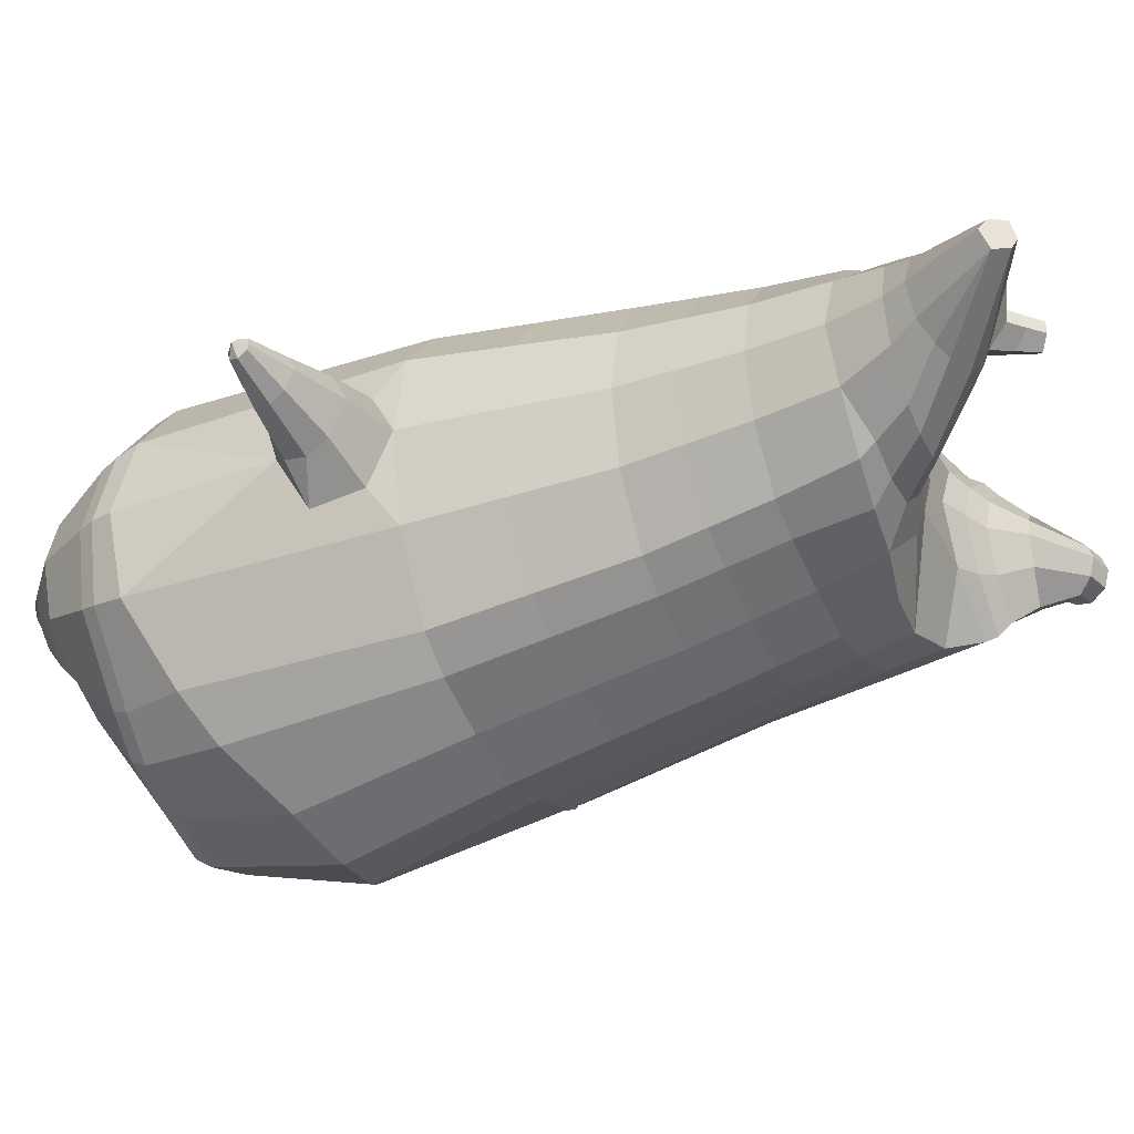
<metadata>
{"format":"obj","ext":"obj","renderer":"f3d","projection":"perspective","resolution":1024,"background":"white","views":[{"elev":-34.1,"azim":114.6,"up":"+Z"}]}
</metadata>
<code>
o korok
v 0.006458 -0.7262 0.2724
v 0 0.8235 0.2949
v -0.223 -0.7562 0.2251
v -0.2624 0.8285 0.2479
v -0.293 -0.7662 0.1929
v -0.3535 0.8835 0.195
v -0.3834 -0.7762 0.1273
v -0.4419 0.8735 0.1021
v -0.4262 -0.7762 0.02095
v -0.4799 0.8635 0
v -0.3993 -0.7762 -0.09383
v -0.4419 0.8735 -0.1021
v -0.3107 -0.7662 -0.1956
v -0.3535 0.8835 -0.195
v -0.2431 -0.7562 -0.2557
v -0.2624 0.8285 -0.2479
v -0.009327 -0.7262 -0.3724
v -0 0.8235 -0.2949
v 0 0.7091 0.3428
v -0.2451 0.7091 0.2795
v -0.3245 0.7091 0.2424
v -0.4156 0.7091 0.1312
v -0.4498 0.7091 0
v -0.4156 0.7091 -0.1312
v -0.3244 0.7091 -0.2424
v -0.2451 0.7091 -0.2795
v -0 0.7091 -0.3428
v 2.4e-05 0.4499 0.4
v -0.245 0.4499 0.3303
v -0.3179 0.4499 0.2864
v -0.4153 0.4499 0.155
v -0.4495 0.4499 0
v -0.4153 0.4499 -0.155
v -0.3179 0.4499 -0.2864
v -0.245 0.4499 -0.3303
v 2.9e-05 0.4499 -0.405
v 0.000235 0.03232 0.465
v -0.2703 0.03232 0.3785
v -0.3509 0.03232 0.3245
v -0.4994 0.03211 0.000245
v -0.3528 0.03232 -0.3526
v -0.2723 0.03232 -0.4072
v 0.000161 0.03232 -0.495
v -0.1562 -0.7762 0.1419
v -0.09453 -0.7712 -0.005939
v -0.1689 -0.7762 -0.1478
v 0.007939 -0.4417 0.4728
v -0.2599 -0.5217 0.3937
v -0.3403 -0.5417 0.346
v -0.521 -0.5667 0.02267
v -0.4086 -0.4667 -0.3512
v -0.3227 -0.4167 -0.4516
v -0.006094 -0.3167 -0.5828
v 0.007456 -0.6266 0.3844
v -0.2455 -0.6266 0.3577
v -0.322 -0.6316 0.3162
v -0.4398 -0.6416 0.1845
v -0.4931 -0.6516 0.02395
v -0.4729 -0.6516 -0.1418
v -0.3482 -0.6516 -0.3081
v -0.272 -0.6516 -0.3893
v -0.01009 -0.6516 -0.4943
v 0.007764 -0.5792 0.42
v -0.2521 -0.5892 0.3794
v -0.3307 -0.5942 0.3348
v -0.4513 -0.6042 0.1942
v -0.5107 -0.6142 0.02376
v -0.4886 -0.6142 -0.1527
v -0.3567 -0.6142 -0.3279
v -0.278 -0.6142 -0.4121
v -0.009293 -0.6142 -0.52
v -0.2726 -0.8562 0.1013
v -0.3149 -0.8562 0.06075
v -0.3331 -0.8562 0.01137
v -0.3198 -0.8562 -0.03956
v -0.2817 -0.8562 -0.08406
v -0.1749 -0.8562 -0.06078
v -0.1686 -0.8562 0.06756
v -0.1541 -0.8562 0.00256
v -0.2677 -0.8962 0.04719
v -0.2798 -0.8962 0.02389
v -0.27 -0.8962 -0.000491
v -0.2399 -0.8962 -0.02224
v -0.1752 -0.8962 0.01874
v -0.2899 -0.8076 0.151
v -0.3043 -0.8076 -0.1486
v -0.3637 -0.8125 -0.07083
v -0.3835 -0.8125 0.01384
v -0.1678 -0.7962 -0.119
v -0.3557 -0.8125 0.09253
v -0.1573 -0.7962 0.1137
v -0.121 -0.7962 -0.004515
v -0.1963 -0.8562 0.08354
v -0.2433 -0.8562 0.09909
v -0.2041 -0.8562 -0.07394
v -0.2523 -0.8562 -0.08475
v -0.1986 -0.8962 0.05316
v -0.2263 -0.8962 0.06269
v -0.2136 -0.9112 0.03052
v -0.2019 -0.8962 -0.01322
v -0.243 -0.8022 0.1632
v -0.1965 -0.7962 0.1465
v -0.2099 -0.7962 -0.1481
v -0.2579 -0.8022 -0.1592
v -0.1091 -0.7412 0.2522
v -0.1362 0.8085 0.2807
v -0.1226 0.7091 0.3162
v -0.1225 0.4499 0.3726
v -0.1357 0.03232 0.4264
v -0.127 -0.4817 0.4379
v -0.1203 -0.6266 0.3744
v -0.1235 -0.5842 0.4032
v -0.1261 -0.7412 -0.3203
v -0.1362 0.8085 -0.2807
v -0.1226 0.7091 -0.3162
v -0.1225 0.4499 -0.3726
v -0.1362 0.03232 -0.4562
v -0.1639 -0.3417 -0.5432
v -0.14 -0.6516 -0.4482
v -0.1424 -0.6142 -0.4724
v -0.5118 -0.2066 0.003909
v -0.5735 -0.1885 -0.01023
v -0.6116 -0.01419 -0.006498
v -0.5707 -0.1422 -0.08869
v -0.579 -0.09363 -0.09985
v -0.6076 -0.1035 0.08655
v -0.5956 -0.1512 0.07491
v -0.6609 -0.1766 -0.0876
v -0.6751 -0.1409 -0.1023
v -0.6684 -0.198 -0.04183
v -0.7196 -0.1031 -0.05217
v -0.7167 -0.1516 0.008205
v -0.6941 -0.1854 0.000628
v -0.7586 -0.2116 -0.0999
v -0.7659 -0.1948 -0.1061
v -0.763 -0.2177 -0.08189
v -0.7852 -0.1779 -0.08624
v -0.783 -0.1995 -0.06219
v -0.7722 -0.2153 -0.06481
v -0.79 -0.2075 -0.09128
v -0.5927 -0.04808 -0.07537
v -0.6963 -0.1173 -0.08614
v -0.7802 -0.1776 -0.09755
v -0.4823 -0.02762 0.1057
v -0.6143 -0.05555 0.06315
v -0.724 -0.1238 -0.01283
v -0.7896 -0.1802 -0.07341
v -0.4975 -0.1297 0.1479
v -0.1287 -0.3236 0.4464
v 0.005938 -0.2355 0.4846
v -0.452 -0.5566 0.209
v -0.4625 0.03193 0.1917
v -0.5116 -0.1269 -0.1398
v -0.484 -0.02596 -0.1046
v -0.4591 0.03323 -0.1907
v -0.506 -0.5412 -0.1729
v 0.2411 -0.7562 0.2057
v 0.2474 0.866 0.261
v 0.3094 -0.7662 0.1654
v 0.3386 0.8735 0.215
v 0.394 -0.7762 0.08906
v 0.4293 0.876 0.1194
v 0.4262 -0.7762 -0.02095
v 0.4614 0.866 -0
v 0.3882 -0.7762 -0.1325
v 0.2918 -0.7662 -0.2227
v 0.3386 0.8735 -0.215
v 0.2211 -0.7562 -0.2749
v 0.2474 0.866 -0.261
v 0.2452 0.7091 0.2795
v 0.3246 0.7091 0.2424
v 0.4157 0.7091 0.1312
v 0.45 0.7091 -0
v 0.4157 0.7091 -0.1312
v 0.3246 0.7091 -0.2424
v 0.2452 0.7091 -0.2795
v 0.2452 0.4499 0.3303
v 0.3182 0.4499 0.2864
v 0.4157 0.4499 0.155
v 0.45 0.4499 -0
v 0.4157 0.4499 -0.155
v 0.3182 0.4499 -0.2864
v 0.2452 0.4499 -0.3303
v 0.2735 0.03232 0.3769
v 0.3544 0.03232 0.3225
v 0.5013 0.03224 -0
v 0.3526 0.03232 -0.3545
v 0.2715 0.03232 -0.4083
v 0.1682 -0.7762 0.1275
v 0.09366 -0.7712 -0.01404
v 0.1557 -0.7762 -0.1616
v 0.2836 -0.5217 0.3772
v 0.3648 -0.5417 0.3205
v 0.5213 -0.5667 -0.02267
v 0.3868 -0.4667 -0.3754
v 0.3056 -0.4167 -0.4635
v 0.2707 -0.6266 0.339
v 0.3477 -0.6316 0.2878
v 0.4553 -0.6416 0.1423
v 0.4932 -0.6516 -0.02395
v 0.4577 -0.6516 -0.185
v 0.3216 -0.6516 -0.3358
v 0.2443 -0.6516 -0.4073
v 0.2777 -0.5892 0.3612
v 0.3566 -0.5942 0.3073
v 0.4669 -0.6042 0.1533
v 0.5109 -0.6142 -0.02376
v 0.4736 -0.6142 -0.1948
v 0.3308 -0.6142 -0.3541
v 0.252 -0.6142 -0.4285
v 0.2812 -0.8562 0.07407
v 0.3194 -0.8562 0.02958
v 0.3326 -0.8562 -0.02135
v 0.3144 -0.8562 -0.07074
v 0.2721 -0.8562 -0.1113
v 0.1681 -0.8562 -0.07746
v 0.1744 -0.8562 0.05071
v 0.1536 -0.8562 -0.01255
v 0.271 -0.8962 0.02071
v 0.2808 -0.8962 -0.003664
v 0.2687 -0.8962 -0.02696
v 0.2365 -0.8962 -0.04564
v 0.1762 -0.8962 0.001484
v 0.3032 -0.8076 0.1221
v 0.2888 -0.8076 -0.1768
v 0.355 -0.8125 -0.1062
v 0.383 -0.8125 -0.02383
v 0.1565 -0.7962 -0.1335
v 0.363 -0.8125 0.05721
v 0.1671 -0.7962 0.0988
v 0.1201 -0.7962 -0.01546
v 0.2036 -0.8562 0.0639
v 0.2518 -0.8562 0.07476
v 0.1959 -0.8562 -0.09348
v 0.2428 -0.8562 -0.1091
v 0.2028 -0.8962 0.03345
v 0.2314 -0.8962 0.0402
v 0.2155 -0.9112 0.009437
v 0.1996 -0.8962 -0.03294
v 0.2571 -0.8022 0.1401
v 0.2091 -0.7962 0.1279
v 0.1957 -0.7962 -0.1663
v 0.2422 -0.8022 -0.1821
v 0.1231 -0.7412 0.2457
v 0.1362 0.8535 0.2807
v 0.1226 0.7091 0.3162
v 0.1226 0.4499 0.3726
v 0.1363 0.03232 0.4264
v 0.1449 -0.4817 0.4324
v 0.1379 -0.6266 0.3683
v 0.1416 -0.5842 0.3972
v 0.106 -0.7412 -0.3274
v 0.1362 0.8535 -0.2807
v 0.1226 0.7091 -0.3162
v 0.1226 0.4499 -0.3726
v 0.1359 0.03232 -0.4565
v 0.1503 -0.3417 -0.5472
v 0.1183 -0.6516 -0.4544
v 0.1228 -0.6142 -0.4779
v 0.5158 -0.2067 -0.00488
v 0.587 -0.1844 0.00479
v 0.6086 -0.005871 0.006876
v 0.5926 -0.142 -0.07648
v 0.5982 -0.09282 -0.08783
v 0.5974 -0.09247 0.1014
v 0.5919 -0.1419 0.09
v 0.714 -0.1415 -0.03762
v 0.7199 -0.1022 -0.04943
v 0.7094 -0.1605 0.009614
v 0.724 -0.052 0.009689
v 0.7147 -0.1015 0.06867
v 0.7099 -0.141 0.05684
v 0.8145 -0.135 -0.004474
v 0.8172 -0.1165 -0.009208
v 0.8129 -0.1398 0.01442
v 0.8191 -0.0944 0.01442
v 0.815 -0.1162 0.03805
v 0.8127 -0.1347 0.03332
v 0.8358 -0.1198 0.01536
v 0.6039 -0.04459 -0.06269
v 0.723 -0.0722 -0.02858
v 0.8195 -0.09552 0.002129
v 0.4819 -0.02677 0.1052
v 0.6033 -0.04424 0.07777
v 0.7196 -0.07173 0.04932
v 0.8183 -0.09536 0.02812
v 0.4983 -0.1285 0.145
v 0.1432 -0.3236 0.4421
v 0.4674 -0.5565 0.1732
v 0.4628 0.03251 0.1913
v 0.5174 -0.1281 -0.1427
v 0.4886 -0.02695 -0.1053
v 0.4627 0.03251 -0.1913
v 0.4938 -0.5416 -0.2097
v -0.2036 0.8835 -0.1131
v -0.1386 0.8835 0
v -0.2036 0.8835 0.1131
v 0.05122 0.8835 0.197
v -0.01378 0.8835 0.09849
v -0.06378 0.8835 0
v -0.01378 0.8835 -0.09849
v 0.05122 0.8835 -0.197
v -0.4619 0.9235 0.08368
v -0.3735 0.9335 0.1531
v -0.495 0.9135 0
v -0.4619 0.9235 -0.08368
v -0.3735 0.9335 -0.1531
v -0.2986 0.9335 0.08655
v -0.2986 0.9335 -0.08655
v -0.2586 0.9335 0
v -0.4932 0.9705 0.05951
v -0.4067 0.9857 0.11
v -0.5235 0.9651 0
v -0.4932 0.9705 -0.05951
v -0.4067 0.9857 -0.11
v -0.3469 0.9963 0.05498
v -0.3469 0.9963 -0.05498
v -0.315 1.002 0
v 0.3861 0.9835 0.1629
v 0.3277 0.9835 0.1879
v 0.4642 0.9835 0.08817
v 0.4916 0.9835 0
v 0.4642 0.9835 -0.08817
v 0.3861 0.9835 -0.1629
v 0.3277 0.9835 -0.1879
v 0.2591 0.9835 -0.1915
v 0.2591 0.9835 0.1915
v 0.2015 0.9835 -0.1418
v 0.2015 0.9835 0.1418
v 0.1727 0.9835 0.07092
v 0.1547 0.9835 0
v 0.1727 0.9835 -0.07092
v 0.4556 1.06 0.1018
v 0.4225 1.075 0.1174
v 0.4898 1.039 0.06613
v 0.5153 1.032 0
v 0.4898 1.039 -0.06613
v 0.4556 1.06 -0.1018
v 0.4225 1.075 -0.1174
v 0.3751 1.097 -0.1197
v 0.3751 1.097 0.1197
v 0.3425 1.113 -0.08864
v 0.3425 1.113 0.08864
v 0.5729 1.204 0.03311
v 0.5949 1.19 0
v 0.5729 1.204 -0.03311
v 0.5572 1.235 0.03065
v 0.5409 1.244 0
v 0.5572 1.235 -0.03065
v -0.3635 0.9085 -0.1836
v -0.2586 0.9085 -0.1018
v -0.2586 0.9085 0.1018
v -0.3635 0.9085 0.1836
v -0.4519 0.8985 0.09521
v -0.4879 0.8885 0
v -0.1986 0.9085 0
v -0.4519 0.8985 -0.09521
v 0.1102 0.9085 0.1549
v 0.07219 0.9085 0.08421
v 0.3477 0.9085 0.1935
v 0.1872 0.9085 -0.2208
v 0.2716 0.9085 -0.2231
v 0.04844 0.9085 0
v 0.07219 0.9085 -0.08421
v 0.3477 0.9085 -0.1935
v 0.4293 0.876 -0.1194
v 0.1102 0.9085 -0.1549
v 0.2716 0.9085 0.2231
v 0.1872 0.9085 0.2208
v -0.5217 1.013 0.0369
v -0.4866 1.049 0.05175
v -0.5379 0.9972 0
v -0.5217 1.013 -0.0369
v -0.4866 1.049 -0.05175
v -0.4534 1.082 0.03564
v -0.4534 1.082 -0.03564
v -0.4413 1.094 0
v -0.5398 1.028 0.0369
v -0.5223 1.063 0.05175
v -0.5479 1.011 0
v -0.5398 1.028 -0.0369
v -0.5223 1.063 -0.05175
v -0.5057 1.096 0.03564
v -0.5057 1.096 -0.03564
v -0.4996 1.108 0
v 0.3261 1.12 -0.04427
v 0.2685 1.202 0.03542
v 0.2685 1.202 -0.03542
v 0.3515 1.163 -0.01408
v 0.3515 1.163 0.01408
v 0.291 1.218 0.01276
v 0.291 1.218 -0.01276
v 0.2389 1.182 -0.01129
v 0.2389 1.182 0.01129
v 0.4349 1.19 0
v 0.2769 1.09 0.01219
v 0.2769 1.09 -0.01219
v 0.3261 1.12 0.04425
v 0.297 1.162 -0.03985
v 0.321 1.19 0.01351
v 0.321 1.19 -0.01351
v 0.2969 1.162 0.03984
v 0.2582 1.137 -0.01184
v 0.2582 1.137 0.01184
v 0.000129 0.2411 0.4325
v -0.2577 0.2411 0.3544
v -0.3344 0.2411 0.3054
v -0.4765 0.241 0.000557
v -0.3353 0.2411 -0.3195
v -0.2586 0.2411 -0.3687
v 9.8e-05 0.2411 -0.45
v -0.1291 0.2411 0.3995
v -0.1293 0.2411 -0.4144
v -0.4401 0.241 0.1736
v -0.4386 0.2415 -0.1726
v 0.2593 0.2411 0.3536
v 0.3363 0.2411 0.3045
v 0.4769 0.2412 -0
v 0.3354 0.2411 -0.3204
v 0.2584 0.2411 -0.3693
v 0.1295 0.2411 0.3995
v 0.1293 0.2411 -0.4146
v 0.4401 0.2413 0.1732
v 0.44 0.2413 -0.1732
v 1.2e-05 0.5795 0.3714
v -0.2451 0.5795 0.3049
v -0.3212 0.5795 0.2644
v -0.4155 0.5795 0.1431
v -0.4497 0.5795 0
v -0.4155 0.5795 -0.1431
v -0.3212 0.5795 -0.2644
v -0.2451 0.5795 -0.3049
v 1.4e-05 0.5795 -0.3739
v -0.1225 0.5795 0.3444
v -0.1225 0.5795 -0.3444
v 0.2452 0.5795 0.3049
v 0.3214 0.5795 0.2644
v 0.4157 0.5795 0.1431
v 0.45 0.5795 -0
v 0.4157 0.5795 -0.1431
v 0.3214 0.5795 -0.2644
v 0.2452 0.5795 -0.3049
v 0.1226 0.5795 0.3444
v 0.1226 0.5795 -0.3444
f 107 106 4 20
f 20 4 6 21
f 21 6 8 22
f 22 8 10 23
f 23 10 12 24
f 24 12 14 25
f 25 14 16 26
f 115 114 18 27
f 435 115 27 433
f 431 25 26 432
f 430 24 25 431
f 429 23 24 430
f 428 22 23 429
f 427 21 22 428
f 426 20 21 427
f 434 107 20 426
f 412 108 29 406
f 406 29 30 407
f 407 30 31 414
f 414 31 32 408
f 408 32 33 415
f 415 33 34 409
f 409 34 35 410
f 413 116 36 411
f 118 117 43 53
f 51 41 42 52
f 156 155 41 51
f 40 144 152
f 48 38 39 49
f 110 149 48
f 76 96 83
f 112 110 48 64
f 64 48 49 65
f 65 49 151 66
f 66 151 50 67
f 67 50 156 68
f 68 156 51 69
f 69 51 52 70
f 120 118 53 71
f 113 119 62 17
f 13 60 61 15
f 11 59 60 13
f 9 58 59 11
f 7 57 58 9
f 5 56 57 7
f 3 55 56 5
f 105 111 55 3
f 119 120 71 62
f 60 69 70 61
f 59 68 69 60
f 58 67 68 59
f 57 66 67 58
f 56 65 66 57
f 55 64 65 56
f 111 112 64 55
f 72 73 80 98
f 95 77 100
f 88 87 75 74
f 85 90 73 72
f 78 93 97
f 92 91 78 79
f 87 86 76 75
f 89 92 79 77
f 90 88 74 73
f 100 84 99
f 94 72 98
f 73 74 81 80
f 103 89 77 95
f 74 75 82 81
f 101 85 72 94
f 75 76 83 82
f 79 78 97 84
f 86 104 96 76
f 77 79 84 100
f 91 102 93 78
f 3 5 85 101
f 98 80 99
f 80 81 99
f 81 82 99
f 82 83 99
f 84 97 99
f 17 1 105 3 44 45 46 15 113
f 7 9 88 90
f 46 45 92 89
f 11 13 86 87
f 45 44 91 92
f 13 15 104 86
f 5 7 90 85
f 9 11 87 88
f 15 46 89 103
f 44 3 102 91
f 97 98 99
f 83 100 99
f 101 102 3
f 103 104 15
f 103 95 96 104
f 83 96 95 100
f 94 98 97 93
f 93 102 101 94
f 54 63 112 111
f 1 54 111 105
f 63 47 110 112
f 47 150 149 110
f 405 28 108 412
f 425 19 107 434
f 19 2 106 107
f 61 70 120 119
f 15 61 119 113
f 70 52 118 120
f 52 42 117 118
f 410 35 116 413
f 432 26 115 435
f 26 16 114 115
f 154 153 125 141
f 121 148 127 122
f 144 40 123 145
f 124 125 153
f 126 127 148
f 122 127 133 130
f 146 131 137 147
f 141 125 129 142
f 125 124 128 129
f 145 123 131 146
f 127 126 132 133
f 124 122 130 128
f 137 143 135 140
f 133 132 138 139
f 128 130 136 134
f 130 133 139 136
f 142 129 135 143
f 129 128 134 135
f 135 134 140
f 138 147 137 140
f 139 138 140
f 134 136 140
f 136 139 140
f 131 142 143 137
f 123 141 142 131
f 40 154 141 123
f 126 145 146 132
f 132 146 147 138
f 151 121 50
f 40 155 154
f 153 121 122 124
f 148 144 145 126
f 48 149 109 38
f 149 150 37 109
f 151 152 144 148 121
f 49 39 152 151
f 121 153 154 155 156
f 50 121 156
f 246 170 158 245
f 170 171 160 158
f 171 172 162 160
f 172 173 164 162
f 173 174 366 164
f 174 175 167 366
f 175 176 169 167
f 254 27 18 253
f 444 433 27 254
f 441 442 176 175
f 440 441 175 174
f 439 440 174 173
f 438 439 173 172
f 437 438 172 171
f 436 437 171 170
f 443 436 170 246
f 421 416 177 247
f 416 417 178 177
f 417 423 179 178
f 423 418 180 179
f 418 424 181 180
f 424 419 182 181
f 419 420 183 182
f 422 411 36 255
f 257 53 43 256
f 195 196 188 187
f 294 195 187 293
f 186 290 283
f 192 193 185 184
f 249 192 288
f 215 222 235
f 251 204 192 249
f 204 205 193 192
f 205 206 289 193
f 206 207 194 289
f 207 208 294 194
f 208 209 195 294
f 209 210 196 195
f 259 71 53 257
f 252 17 62 258
f 166 168 203 202
f 165 166 202 201
f 163 165 201 200
f 161 163 200 199
f 159 161 199 198
f 157 159 198 197
f 244 157 197 250
f 258 62 71 259
f 202 203 210 209
f 201 202 209 208
f 200 201 208 207
f 199 200 207 206
f 198 199 206 205
f 197 198 205 204
f 250 197 204 251
f 211 237 219 212
f 234 239 216
f 227 213 214 226
f 224 211 212 229
f 217 236 232
f 231 218 217 230
f 226 214 215 225
f 228 216 218 231
f 229 212 213 227
f 239 238 223
f 233 237 211
f 212 219 220 213
f 242 234 216 228
f 213 220 221 214
f 240 233 211 224
f 214 221 222 215
f 218 223 236 217
f 225 215 235 243
f 216 239 223 218
f 230 217 232 241
f 157 240 224 159
f 237 238 219
f 219 238 220
f 220 238 221
f 221 238 222
f 223 238 236
f 17 252 168 191 190 189 157 244 1
f 161 229 227 163
f 191 228 231 190
f 165 226 225 166
f 190 231 230 189
f 166 225 243 168
f 159 224 229 161
f 163 227 226 165
f 168 242 228 191
f 189 230 241 157
f 236 238 237
f 222 238 239
f 240 157 241
f 242 168 243
f 242 243 235 234
f 222 239 234 235
f 233 232 236 237
f 232 233 240 241
f 54 250 251 63
f 1 244 250 54
f 63 251 249 47
f 47 249 288 150
f 405 421 247 28
f 425 443 246 19
f 19 246 245 2
f 203 258 259 210
f 168 252 258 203
f 210 259 257 196
f 196 257 256 188
f 420 422 255 183
f 442 444 254 176
f 176 254 253 169
f 292 280 264 291
f 260 261 266 287
f 283 284 262 186
f 263 291 264
f 265 287 266
f 261 269 272 266
f 285 286 276 270
f 280 281 268 264
f 264 268 267 263
f 284 285 270 262
f 266 272 271 265
f 263 267 269 261
f 276 279 274 282
f 272 278 277 271
f 267 273 275 269
f 269 275 278 272
f 281 282 274 268
f 268 274 273 267
f 274 279 273
f 277 279 276 286
f 278 279 277
f 273 279 275
f 275 279 278
f 270 276 282 281
f 262 270 281 280
f 186 262 280 292
f 265 271 285 284
f 271 277 286 285
f 289 194 260
f 186 292 293
f 291 263 261 260
f 287 265 284 283
f 192 184 248 288
f 288 248 37 150
f 289 260 287 283 290
f 193 289 290 185
f 260 294 293 292 291
f 194 294 260
f 302 18 114
f 351 350 307 309
f 359 358 329 330
f 308 310 318 316
f 353 352 308 304
f 355 354 303 305
f 356 351 309 310
f 357 355 305 306
f 354 353 304 303
f 352 356 310 308
f 350 357 306 307
f 314 313 372 373
f 309 307 315 317
f 307 306 314 315
f 305 303 311 313
f 310 309 317 318
f 304 308 316 312
f 306 305 313 314
f 303 304 312 311
f 328 332 386 342
f 360 162 321 319
f 362 361 326 325
f 363 359 330 331
f 364 363 331 332
f 366 365 324 323
f 361 367 328 326
f 367 364 332 328
f 369 368 320 327
f 162 164 322 321
f 368 360 319 320
f 365 362 325 324
f 358 369 327 329
f 164 366 323 322
f 398 343 347
f 325 326 340 339
f 327 320 334 341
f 320 319 333 334
f 326 328 342 340
f 319 321 335 333
f 329 327 341 343
f 321 322 336 335
f 330 329 343 398
f 322 323 337 336
f 323 324 338 337
f 391 392 388 393 394 387
f 324 325 339 338
f 336 337 346 345
f 404 402 387 394
f 337 338 346
f 338 339 346
f 342 386 349
f 339 340 349 346
f 341 334 344 347
f 334 333 344
f 340 342 349
f 333 335 344
f 343 341 347
f 335 336 345 344
f 14 12 357 350
f 297 296 356 352
f 8 6 353 354
f 12 10 355 357
f 296 295 351 356
f 10 8 354 355
f 6 297 352 353
f 295 14 350 351
f 298 245 369 358
f 167 169 362 365
f 158 160 360 368
f 245 158 368 369
f 302 301 364 367
f 253 302 367 361
f 366 167 365
f 301 300 363 364
f 300 299 359 363
f 169 253 361 362
f 160 162 360
f 299 298 358 359
f 376 374 382 384
f 311 312 371 370
f 316 318 377 375
f 317 315 374 376
f 315 314 373 374
f 313 311 370 372
f 318 317 376 377
f 312 316 375 371
f 374 373 381 382
f 372 370 378 380
f 377 376 384 385
f 371 375 383 379
f 373 372 380 381
f 370 371 379 378
f 375 377 385 383
f 379 383 385 384 382 381 380 378
f 401 399 388 392
f 400 390 389 401
f 402 400 391 387
f 403 397 396 404
f 399 403 393 388
f 386 395 348 349
f 398 347 348 395
f 332 331 386
f 389 390 398 395 386
f 396 397 386 331 398
f 331 330 398
f 386 397 403 399
f 393 403 404 394
f 398 390 400 402
f 391 400 401 392
f 389 386 399 401
f 396 398 402 404
f 2 245 298
f 2 298 106
f 298 299 106
f 4 106 297
f 297 6 4
f 296 297 299
f 296 299 300
f 106 299 297
f 296 300 301
f 16 14 295
f 295 296 301
f 302 253 18
f 295 301 114
f 301 302 114
f 114 16 295
f 344 345 346 349 348 347
f 188 256 422 420
f 37 248 421 405
f 256 43 411 422
f 187 188 420 419
f 293 187 419 424
f 186 293 424 418
f 290 186 418 423
f 185 290 423 417
f 184 185 417 416
f 248 184 416 421
f 42 410 413 117
f 37 405 412 109
f 117 413 411 43
f 41 409 410 42
f 155 415 409 41
f 40 408 415 155
f 152 414 408 40
f 39 407 414 152
f 38 406 407 39
f 109 412 406 38
f 183 255 444 442
f 28 247 443 425
f 247 177 436 443
f 177 178 437 436
f 178 179 438 437
f 179 180 439 438
f 180 181 440 439
f 181 182 441 440
f 182 183 442 441
f 255 36 433 444
f 35 432 435 116
f 28 425 434 108
f 108 434 426 29
f 29 426 427 30
f 30 427 428 31
f 31 428 429 32
f 32 429 430 33
f 33 430 431 34
f 34 431 432 35
f 116 435 433 36

</code>
